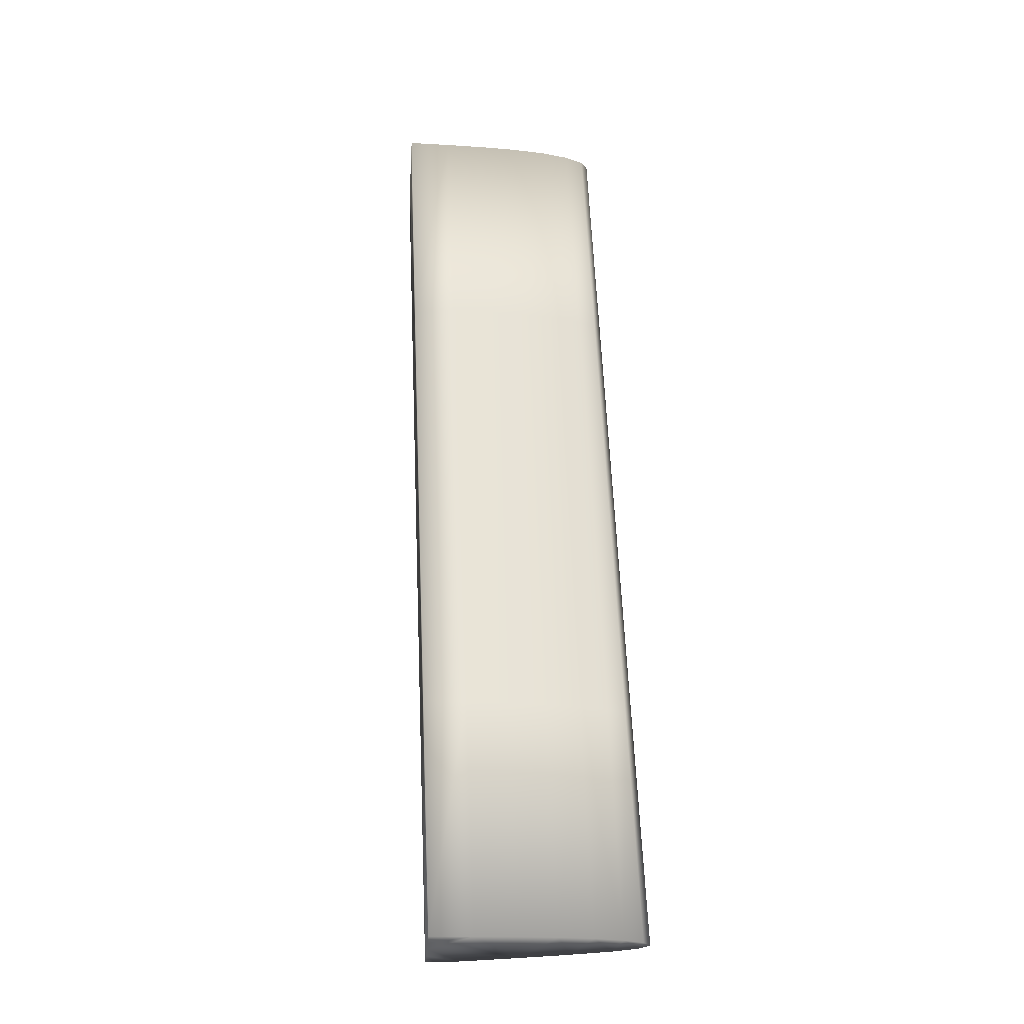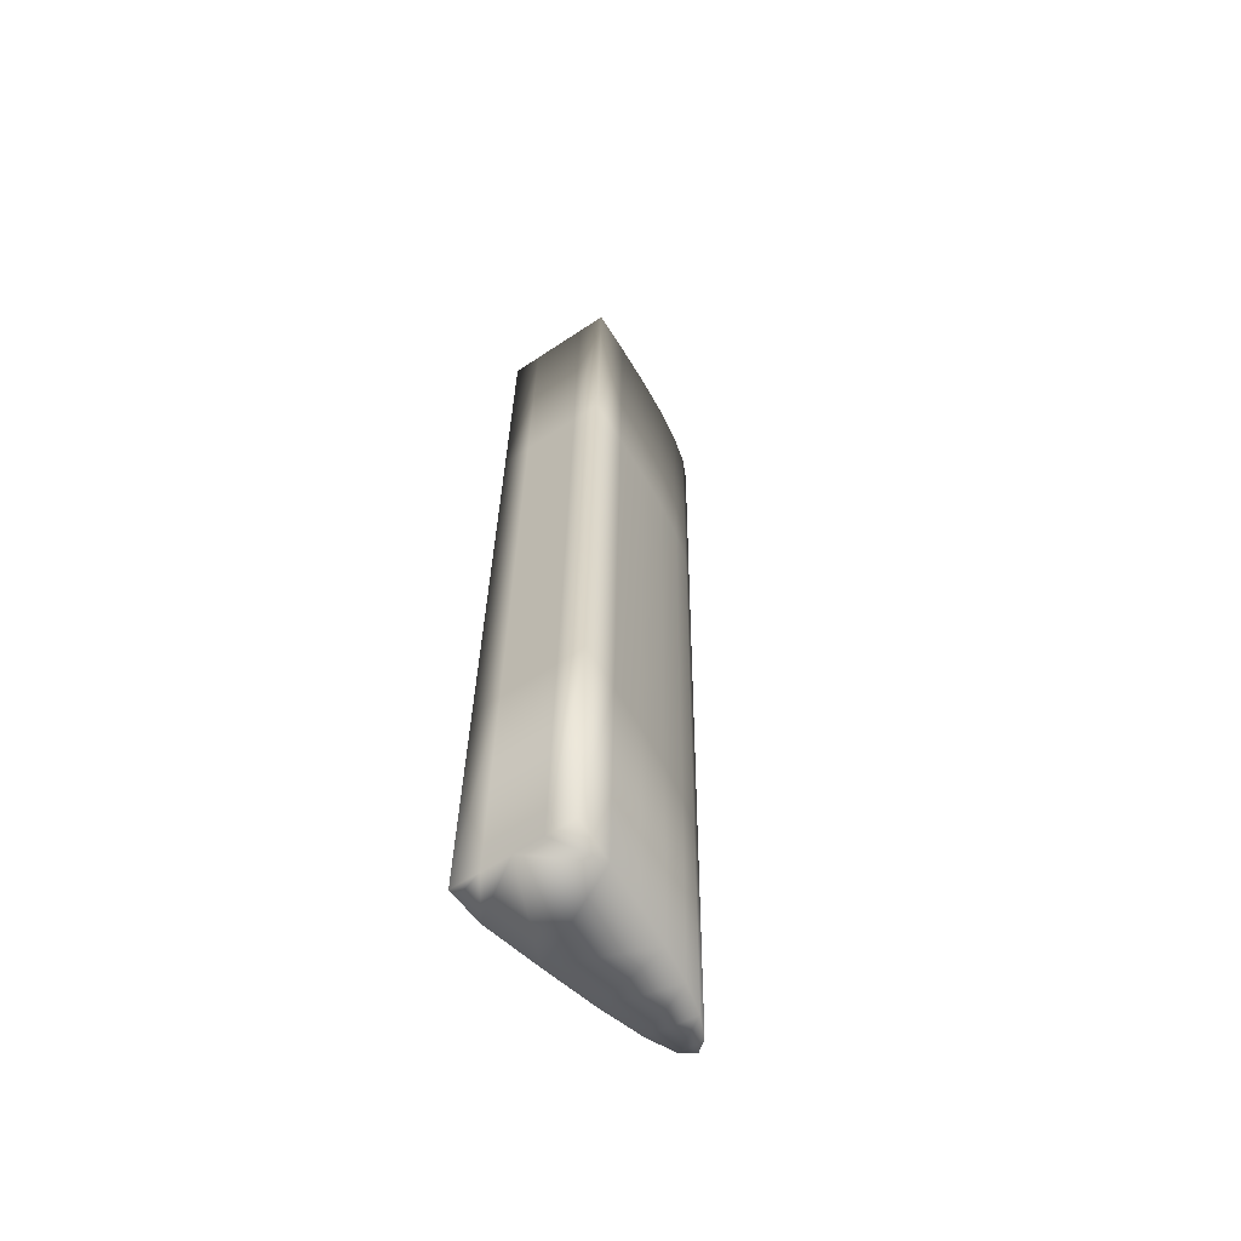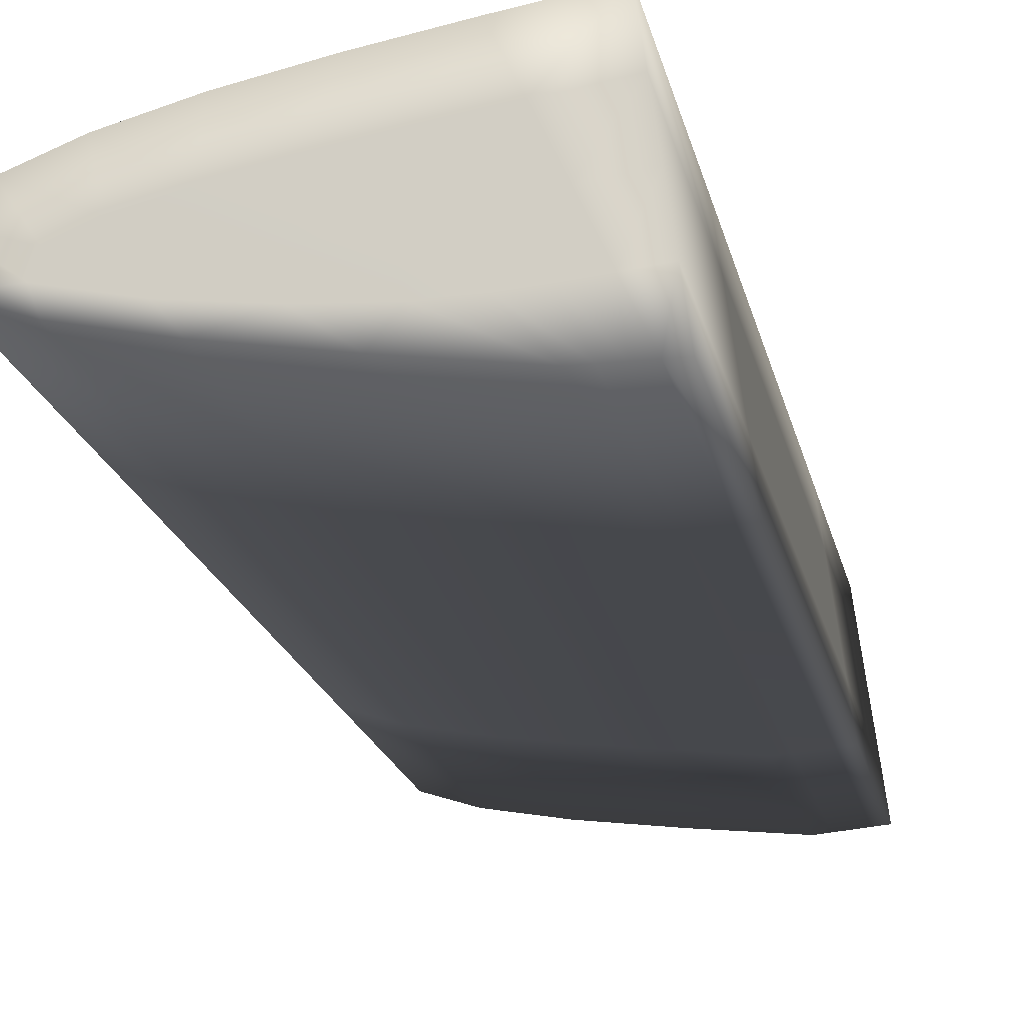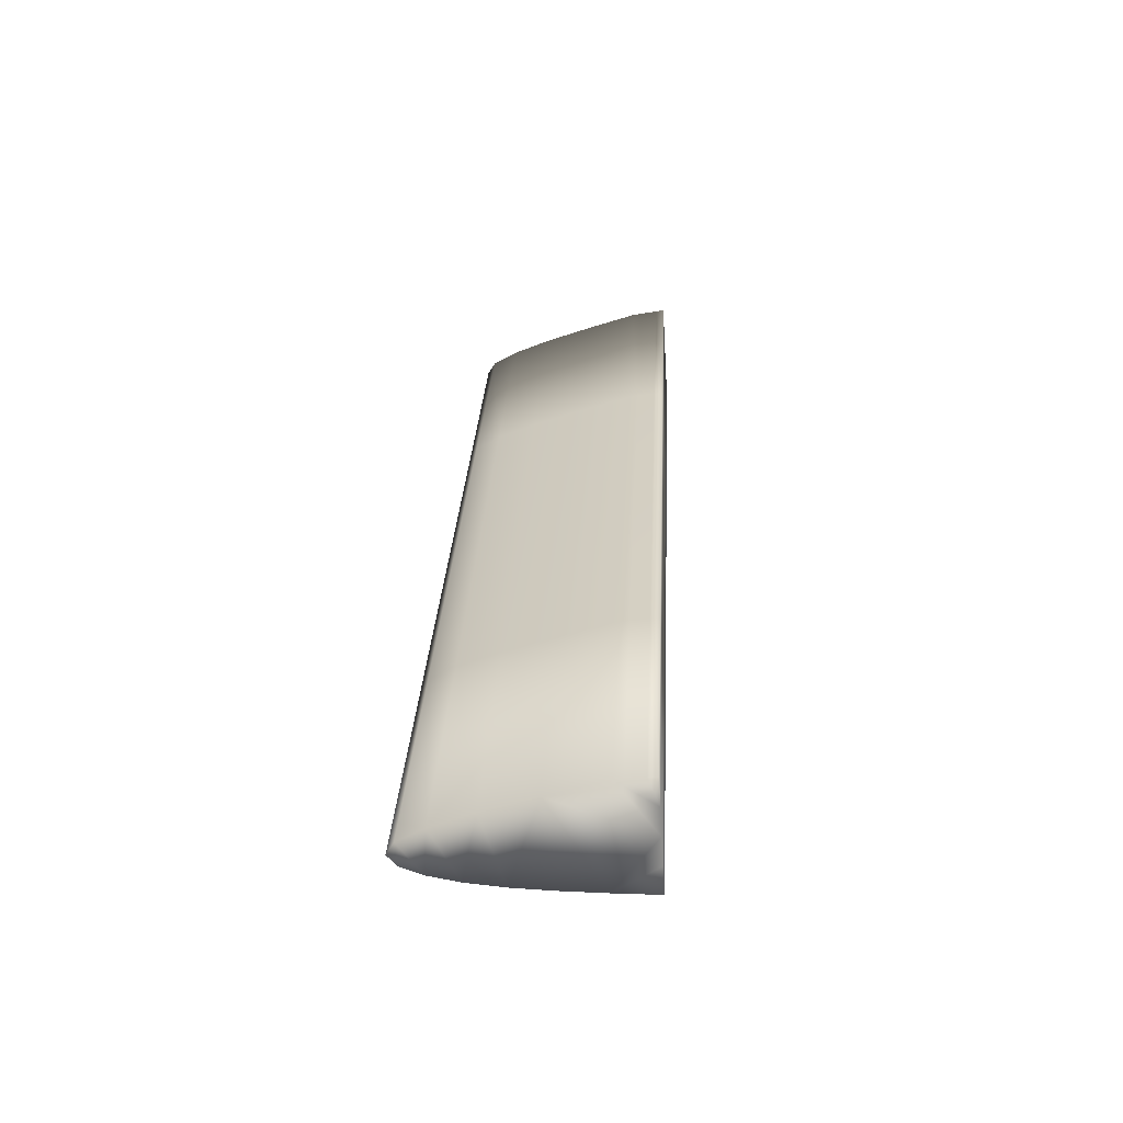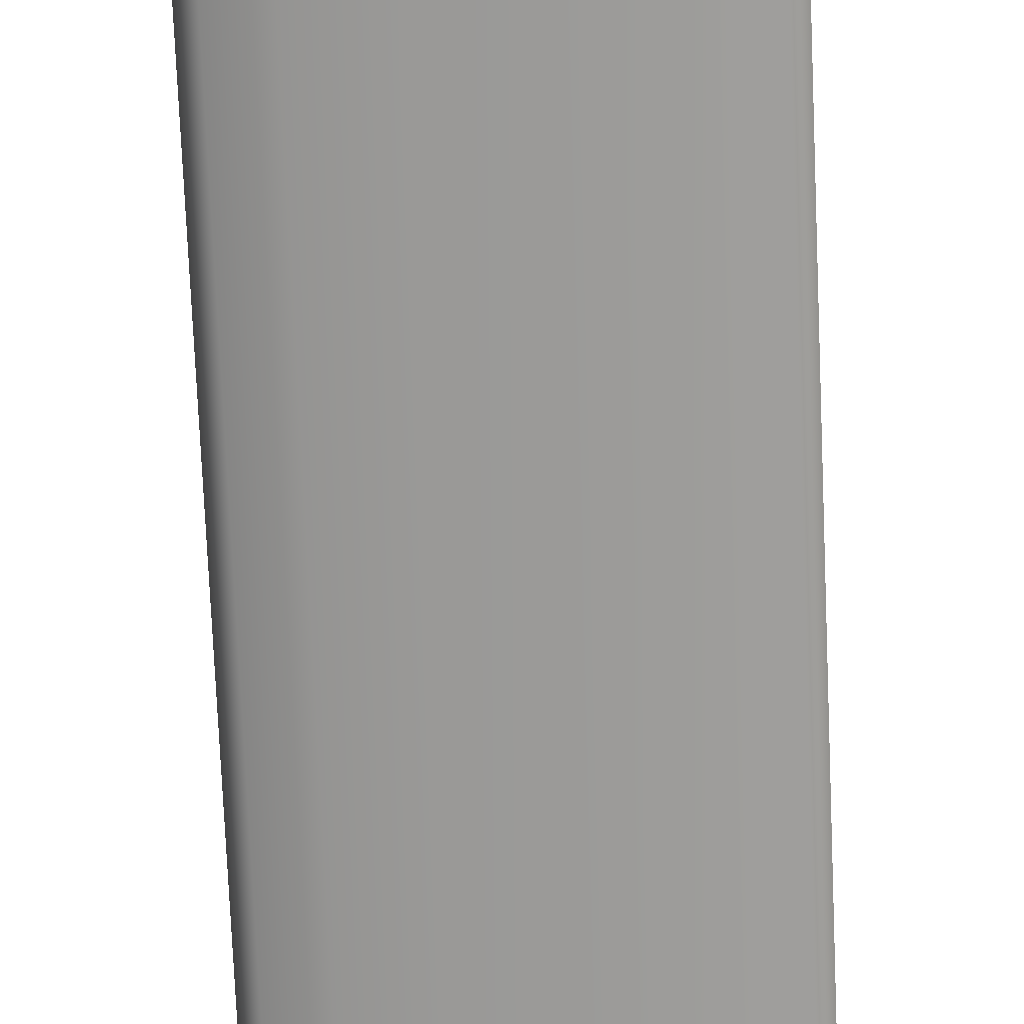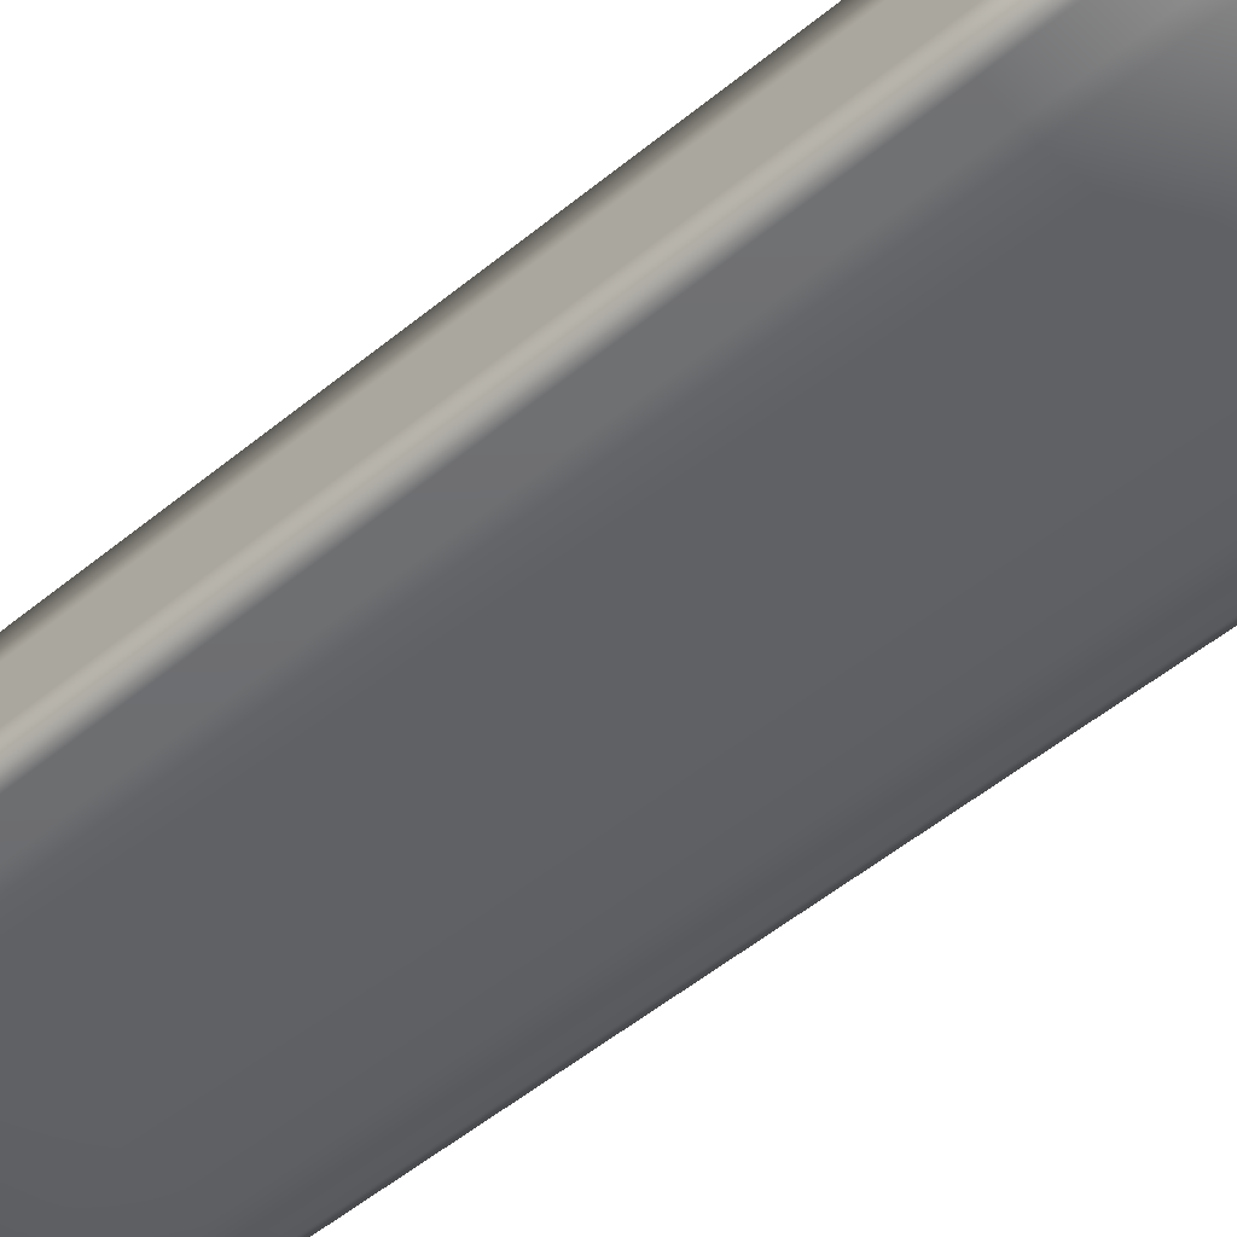
<metadata>
{"format":"obj","ext":"obj","renderer":"f3d","projection":"perspective","resolution":1024,"background":"white","views":[{"elev":-30.6,"azim":-174.7,"up":"+Z"},{"elev":-64.7,"azim":134.2,"up":"+Z"},{"elev":-8.3,"azim":9.5,"up":"+Y"},{"elev":-58.5,"azim":13.1,"up":"+Z"},{"elev":-67.4,"azim":4.7,"up":"+Y"},{"elev":-53.7,"azim":135.1,"up":"+Y"}]}
</metadata>
<code>
o Right_Aileron_Cube.019
v -0.3188 3.824 5.438
v -0.5891 3.966 5.433
v -0.6686 3.875 5.441
v -0.2824 4.045 5.42
v -0.2462 3.828 5.436
v -0.6619 3.864 3.548
v -0.7468 3.768 3.555
v -0.3552 3.95 3.534
v -0.319 3.732 3.551
v -0.3893 3.723 3.553
v -0.6437 3.89 4.019
v -0.6255 3.915 4.49
v -0.6073 3.94 4.962
v -0.7273 3.794 4.027
v -0.7077 3.821 4.498
v -0.6882 3.848 4.97
v -0.337 3.974 4.006
v -0.3188 3.998 4.477
v -0.3006 4.021 4.949
v -0.3008 3.756 4.022
v -0.2826 3.78 4.493
v -0.2644 3.804 4.965
v -0.3664 4.027 5.423
v -0.4475 4.008 5.427
v -0.5228 3.988 5.43
v -0.6138 3.858 5.441
v -0.5311 3.845 5.44
v -0.4296 3.834 5.439
v -0.3007 3.825 5.438
v -0.2825 3.826 5.437
v -0.2643 3.827 5.437
v -0.6427 3.942 5.436
v -0.6779 3.918 5.438
v -0.6887 3.895 5.44
v -0.4068 3.864 5.437
v -0.4689 3.899 5.436
v -0.5289 3.933 5.434
v -0.2734 3.991 5.424
v -0.2643 3.936 5.428
v -0.2552 3.882 5.432
v -0.3365 3.799 4.967
v -0.3541 3.774 4.495
v -0.3717 3.748 4.024
v -0.3462 3.896 3.538
v -0.3371 3.841 3.542
v -0.328 3.787 3.546
v -0.7169 3.839 3.55
v -0.754 3.813 3.553
v -0.7662 3.789 3.554
v -0.3717 3.725 3.552
v -0.3541 3.728 3.552
v -0.3366 3.73 3.551
v -0.6914 3.752 3.556
v -0.6068 3.74 3.555
v -0.5029 3.731 3.554
v -0.4386 3.93 3.538
v -0.5194 3.91 3.541
v -0.5948 3.888 3.544
v -0.5768 3.913 4.016
v -0.5588 3.938 4.487
v -0.5408 3.963 4.959
v -0.5014 3.934 4.013
v -0.4834 3.959 4.484
v -0.4655 3.983 4.955
v -0.4206 3.954 4.009
v -0.4025 3.978 4.481
v -0.3844 4.003 4.952
v -0.4846 3.757 4.025
v -0.4663 3.782 4.497
v -0.4479 3.808 4.968
v -0.5879 3.766 4.026
v -0.5689 3.792 4.498
v -0.55 3.819 4.969
v -0.672 3.778 4.027
v -0.6526 3.805 4.498
v -0.6332 3.832 4.97
v -0.3185 3.754 4.022
v -0.3004 3.778 4.494
v -0.2824 3.802 4.965
v -0.3362 3.752 4.023
v -0.3183 3.777 4.494
v -0.3004 3.801 4.966
v -0.3539 3.75 4.023
v -0.3362 3.775 4.495
v -0.3184 3.8 4.966
v -0.7469 3.815 4.026
v -0.7275 3.842 4.497
v -0.7081 3.868 4.969
v -0.7349 3.839 4.024
v -0.7159 3.865 4.495
v -0.6969 3.892 4.967
v -0.6984 3.865 4.022
v -0.6798 3.891 4.493
v -0.6613 3.916 4.964
v -0.5649 3.887 5.438
v -0.622 3.88 5.44
v -0.5512 3.869 5.439
v -0.4762 3.864 5.438
v -0.5237 3.892 5.437
v -0.5804 3.917 5.436
v -0.6145 3.9 5.438
v -0.341 3.977 5.427
v -0.407 3.963 5.429
v -0.4701 3.948 5.432
v -0.3155 3.927 5.43
v -0.3662 3.917 5.432
v -0.4164 3.908 5.434
v -0.2899 3.877 5.433
v -0.3246 3.872 5.435
v -0.3604 3.867 5.436
v -0.2916 3.967 4.953
v -0.2825 3.913 4.957
v -0.2734 3.858 4.961
v -0.3098 3.943 4.481
v -0.3007 3.889 4.485
v -0.2916 3.834 4.489
v -0.328 3.919 4.01
v -0.3189 3.865 4.014
v -0.3098 3.81 4.018
f 60 62 59
f 61 63 60
f 63 65 62
f 64 66 63
f 11 58 6
f 12 59 11
f 13 60 12
f 2 61 13
f 25 64 61
f 24 67 64
f 23 19 67
f 67 18 66
f 66 17 65
f 65 8 56
f 62 56 57
f 59 57 58
f 68 72 71
f 69 73 72
f 71 75 74
f 72 76 75
f 10 68 55
f 43 69 68
f 42 70 69
f 41 28 70
f 70 27 73
f 73 26 76
f 76 3 16
f 75 16 15
f 74 15 14
f 53 14 7
f 54 74 53
f 55 71 54
f 77 81 80
f 78 82 81
f 80 84 83
f 81 85 84
f 9 77 52
f 20 78 77
f 21 79 78
f 22 31 79
f 79 30 82
f 82 29 85
f 85 1 41
f 84 41 42
f 83 42 43
f 50 43 10
f 51 83 50
f 52 80 51
f 87 89 86
f 88 90 87
f 90 92 89
f 91 93 90
f 7 86 49
f 14 87 86
f 15 88 87
f 16 34 88
f 34 91 88
f 33 94 91
f 32 13 94
f 94 12 93
f 93 11 92
f 92 6 47
f 89 47 48
f 86 48 49
f 96 95 101
f 99 97 98
f 100 95 99
f 3 96 34
f 26 97 96
f 96 33 34
f 35 28 1
f 36 98 35
f 98 27 28
f 2 100 37
f 32 101 100
f 37 99 36
f 102 106 105
f 103 107 106
f 105 109 108
f 106 110 109
f 4 102 38
f 23 103 102
f 24 104 103
f 25 37 104
f 104 36 107
f 107 35 110
f 110 1 29
f 109 29 30
f 108 30 31
f 40 31 5
f 39 108 40
f 38 105 39
f 111 115 114
f 112 116 115
f 114 118 117
f 115 119 118
f 4 111 19
f 38 112 111
f 39 113 112
f 40 22 113
f 113 21 116
f 116 20 119
f 119 9 46
f 118 46 45
f 117 45 44
f 17 44 8
f 18 117 17
f 19 114 18
f 56 45 55
f 60 63 62
f 61 64 63
f 63 66 65
f 64 67 66
f 11 59 58
f 12 60 59
f 13 61 60
f 2 25 61
f 25 24 64
f 24 23 67
f 23 4 19
f 67 19 18
f 66 18 17
f 65 17 8
f 62 65 56
f 59 62 57
f 68 69 72
f 69 70 73
f 71 72 75
f 72 73 76
f 10 43 68
f 43 42 69
f 42 41 70
f 41 1 28
f 70 28 27
f 73 27 26
f 76 26 3
f 75 76 16
f 74 75 15
f 53 74 14
f 54 71 74
f 55 68 71
f 77 78 81
f 78 79 82
f 80 81 84
f 81 82 85
f 9 20 77
f 20 21 78
f 21 22 79
f 22 5 31
f 79 31 30
f 82 30 29
f 85 29 1
f 84 85 41
f 83 84 42
f 50 83 43
f 51 80 83
f 52 77 80
f 87 90 89
f 88 91 90
f 90 93 92
f 91 94 93
f 7 14 86
f 14 15 87
f 15 16 88
f 16 3 34
f 34 33 91
f 33 32 94
f 32 2 13
f 94 13 12
f 93 12 11
f 92 11 6
f 89 92 47
f 86 89 48
f 96 97 95
f 99 95 97
f 100 101 95
f 3 26 96
f 26 27 97
f 96 101 33
f 35 98 28
f 36 99 98
f 98 97 27
f 2 32 100
f 32 33 101
f 37 100 99
f 102 103 106
f 103 104 107
f 105 106 109
f 106 107 110
f 4 23 102
f 23 24 103
f 24 25 104
f 25 2 37
f 104 37 36
f 107 36 35
f 110 35 1
f 109 110 29
f 108 109 30
f 40 108 31
f 39 105 108
f 38 102 105
f 111 112 115
f 112 113 116
f 114 115 118
f 115 116 119
f 4 38 111
f 38 39 112
f 39 40 113
f 40 5 22
f 113 22 21
f 116 21 20
f 119 20 9
f 118 119 46
f 117 118 45
f 17 117 44
f 18 114 117
f 19 111 114
f 8 44 56
f 44 45 56
f 45 46 10
f 46 9 52
f 51 46 52
f 51 50 46
f 50 10 46
f 10 55 45
f 55 54 58
f 57 55 58
f 54 53 6
f 53 7 47
f 6 53 47
f 7 49 48
f 48 47 7
f 6 58 54
f 57 56 55

</code>
